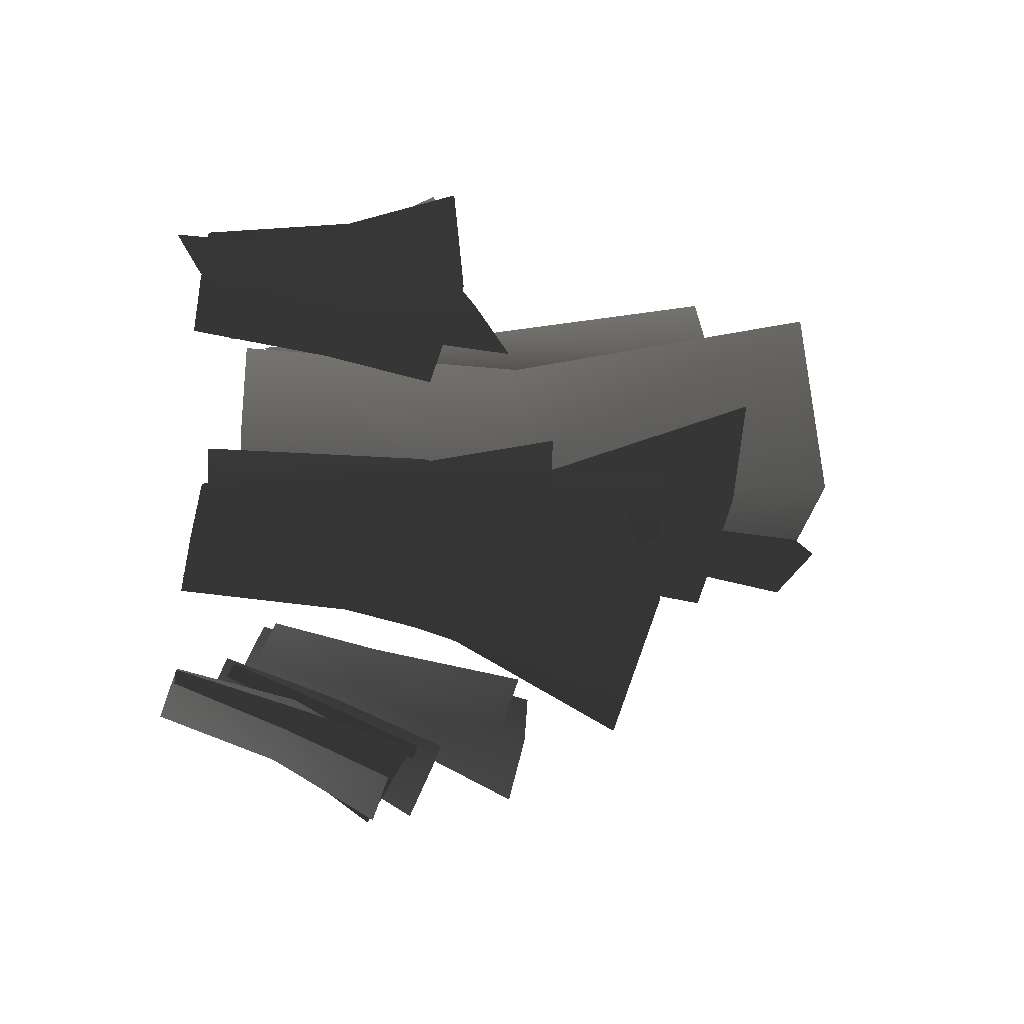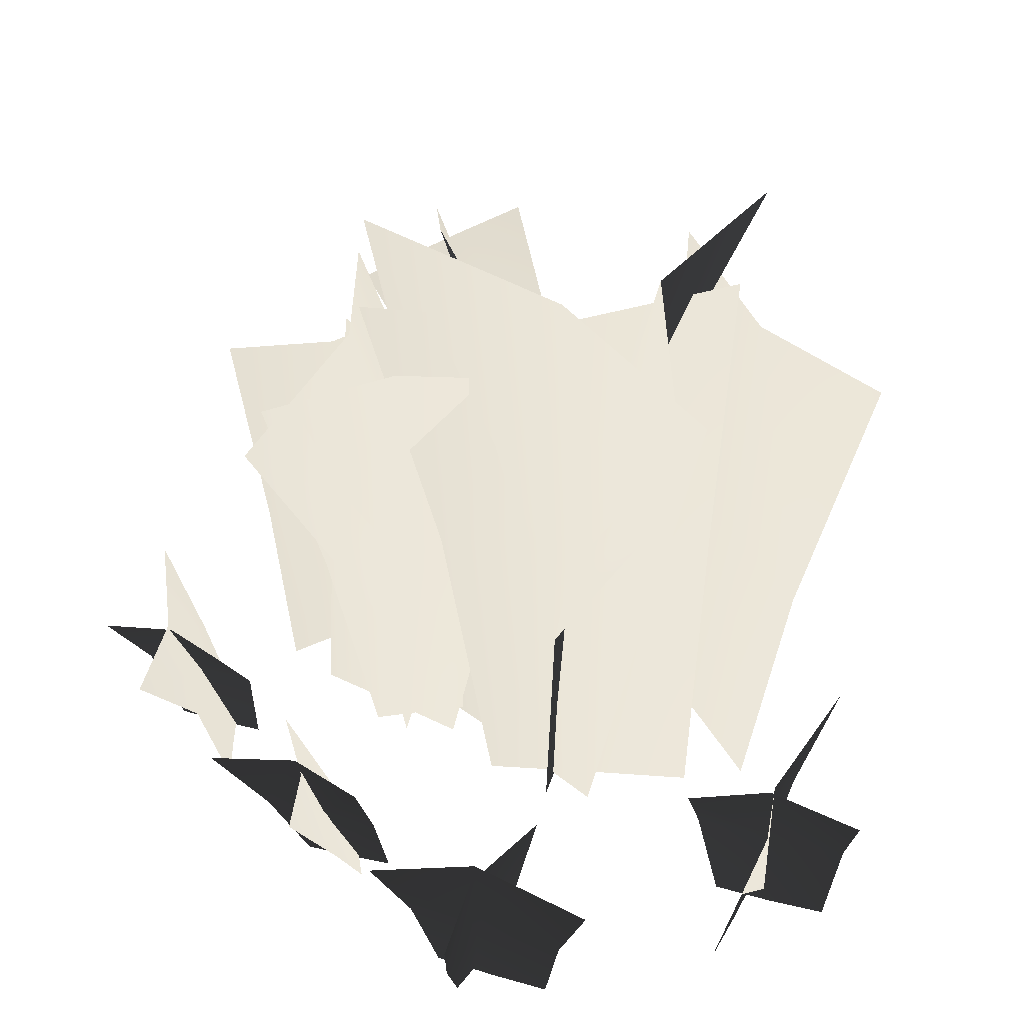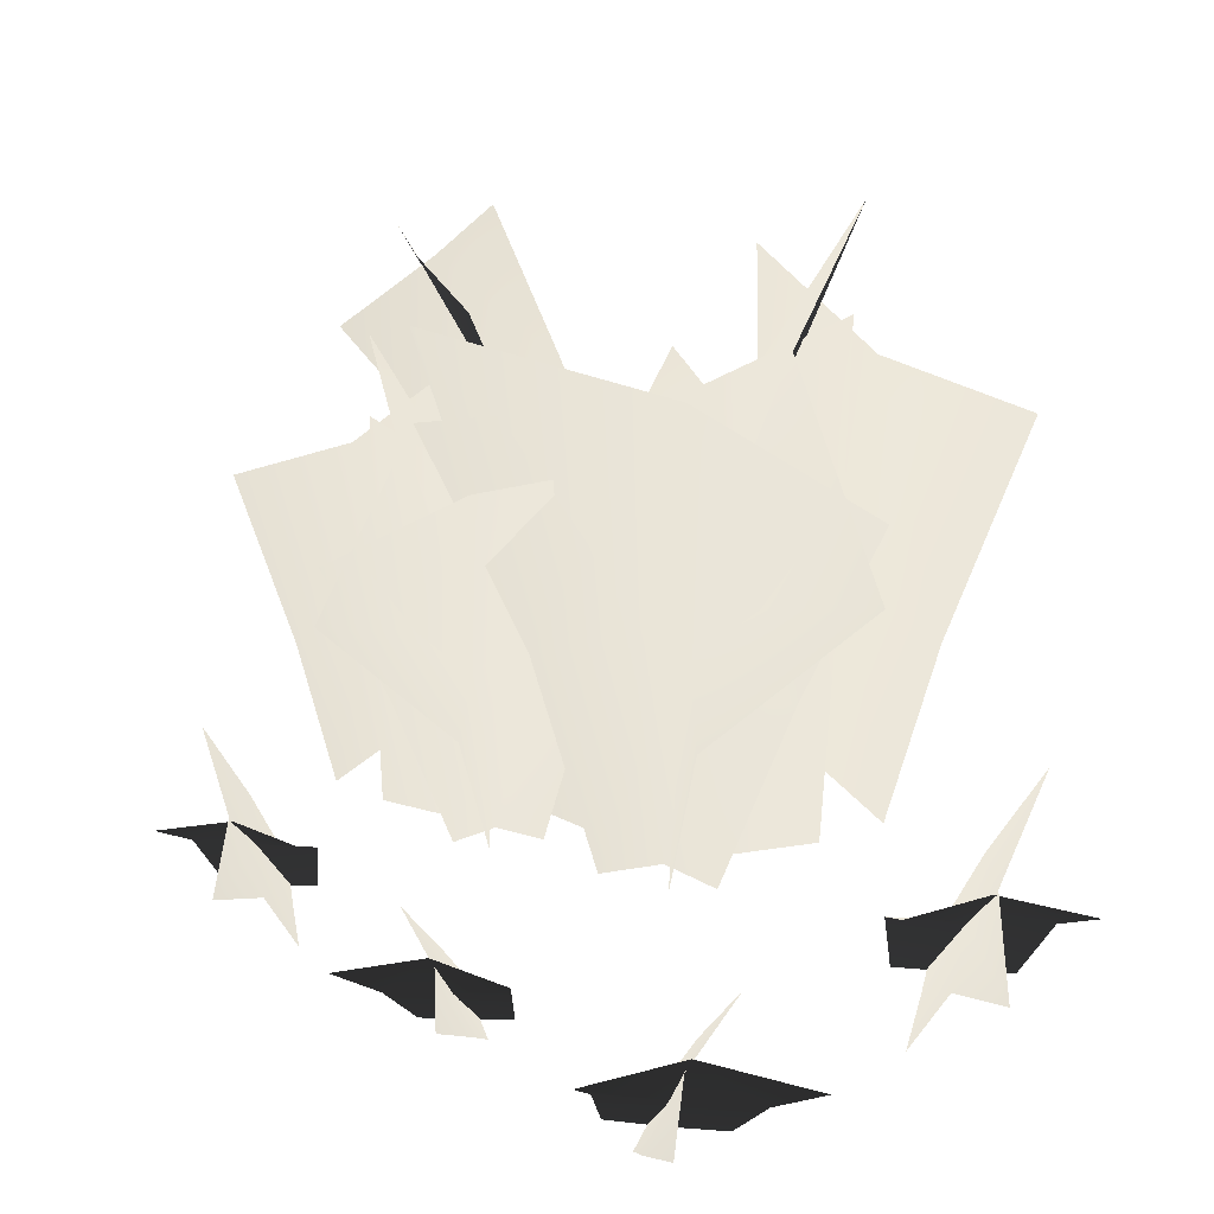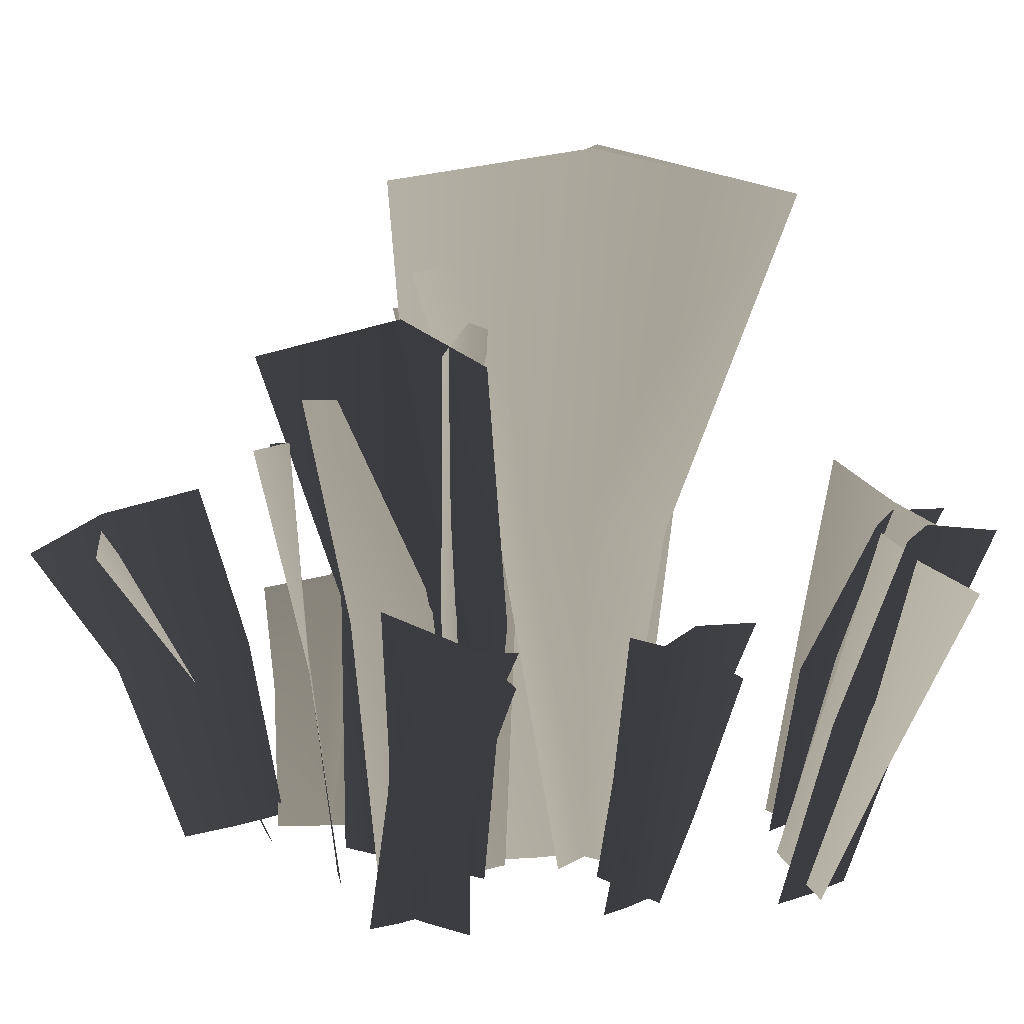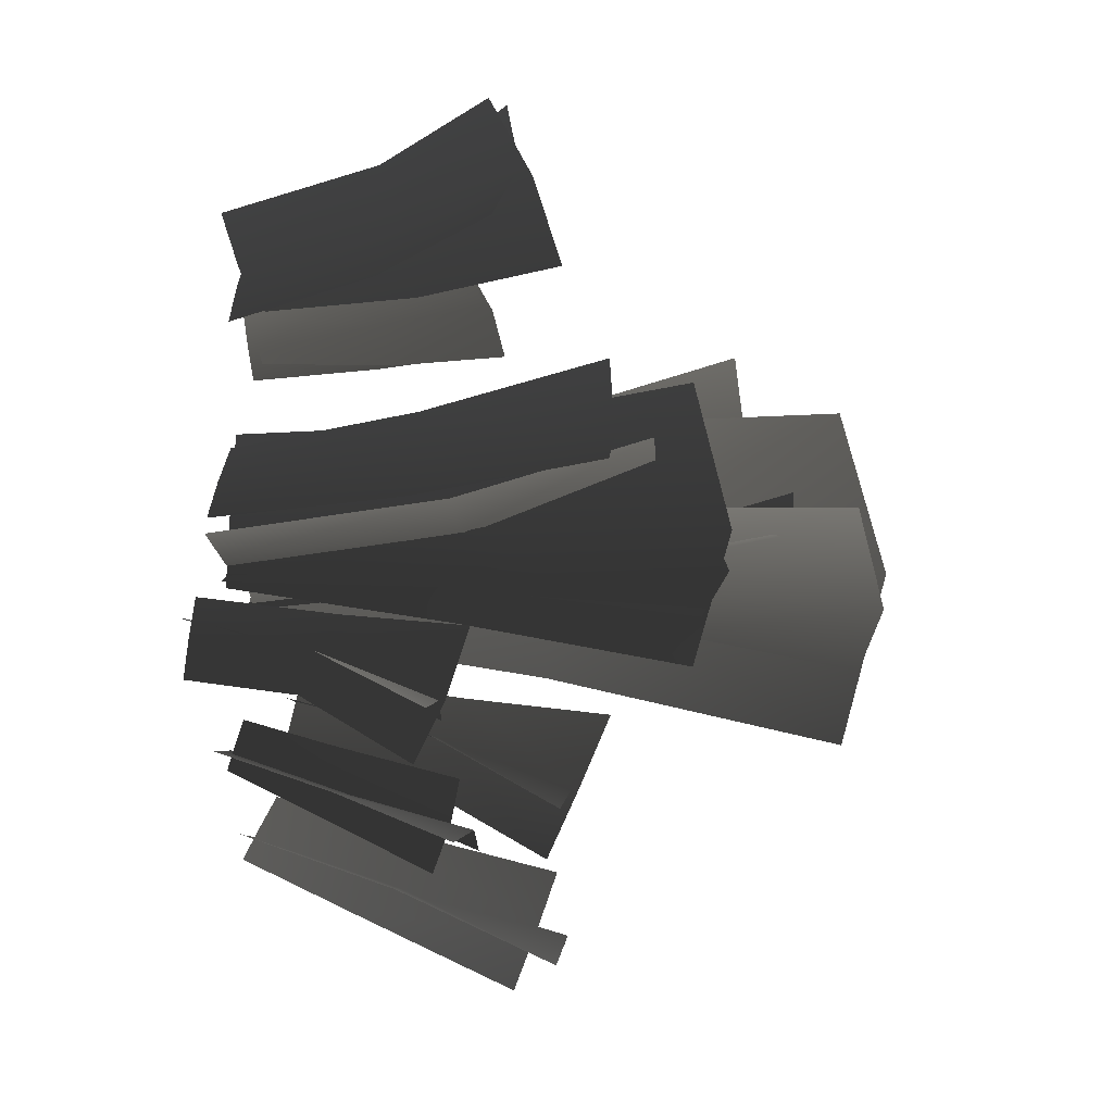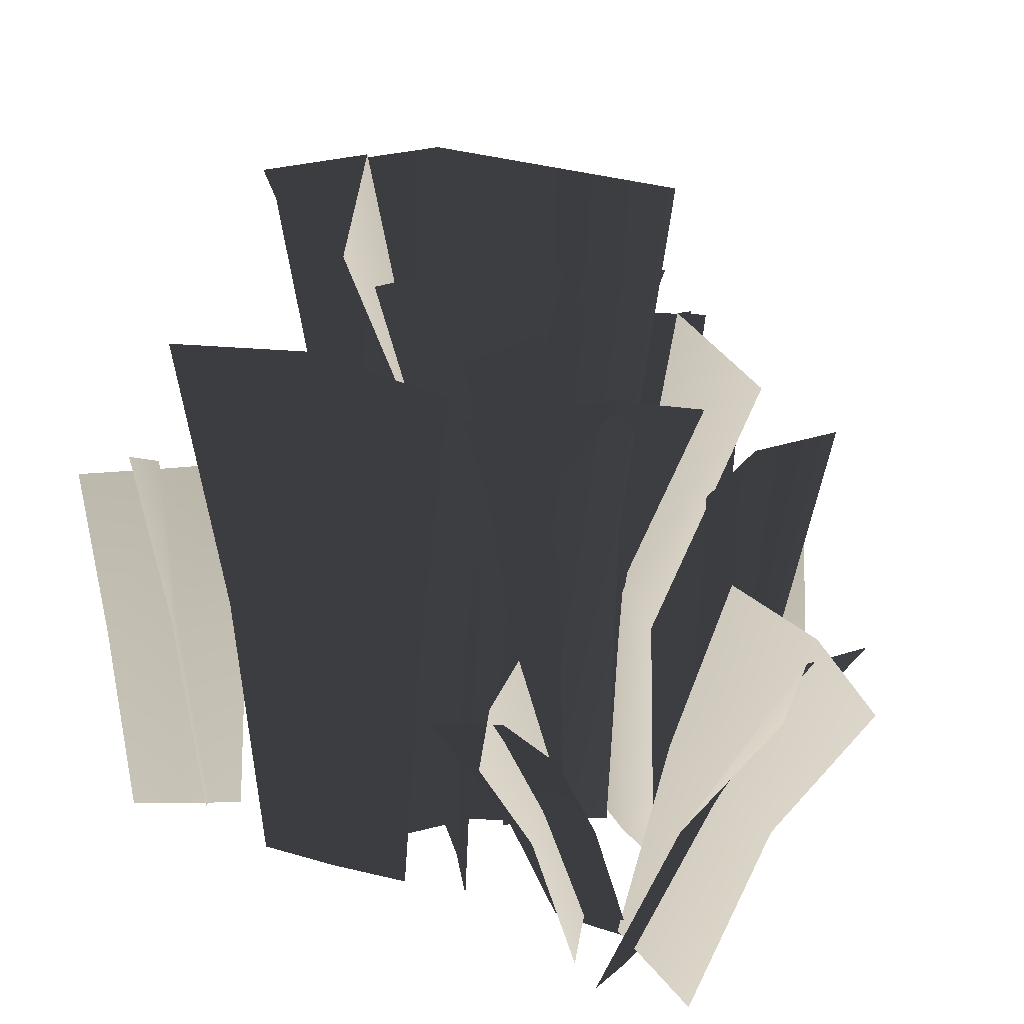
<metadata>
{"format":"obj","ext":"obj","renderer":"f3d","projection":"perspective","resolution":1024,"background":"white","views":[{"elev":38.2,"azim":100.2,"up":"+Z"},{"elev":49.3,"azim":-168.7,"up":"+Y"},{"elev":56.6,"azim":178.0,"up":"+Y"},{"elev":6.4,"azim":121.4,"up":"+Y"},{"elev":-1.2,"azim":95.4,"up":"+Z"},{"elev":18.6,"azim":-17.7,"up":"+Y"}]}
</metadata>
<code>
g spmBbGrass1_LOD0
v -0.2146 1.002 -0.4005
v -0.1242 1.082 -0.08203
v -0.01183 0.4751 -0.04737
v -0.01432 0.4676 -0.2714
v 0.02073 0.9127 -0.02404
v -0.01199 0.4633 -0.06205
v -0.2215 0.9152 0.1039
v -0.2187 0.4697 -0.02988
v 0.005869 1.073 -0.1471
v -0.1486 0.4894 -0.2149
v -0.2266 1.021 -0.2944
v 0.04562 0.4851 -0.0921
v 0.3358 1.021 0.0216
v 0.2497 0.4808 0.0259
v 0.0915 -0.0598 -0.09849
v 0.2519 -0.04479 -0.02317
v -0.06096 -0.06664 -0.1833
v 0.338 0.8817 -0.02302
v 0.2033 0.4569 -0.09844
v 0.1133 -0.06854 -0.1503
v -0.05387 -0.07341 -0.1256
v -0.2164 -0.07341 -0.1066
v -0.2413 1.001 0.2212
v -0.03132 0.4826 0.1874
v -0.04913 -0.05156 0.1614
v -0.01212 -0.06581 -0.0126
v 0.01104 -0.07341 -0.1844
v -0.2586 0.832 0.103
v -0.3631 0.3908 -0.05924
v -0.4536 0.834 -0.0005413
v -0.2481 0.3856 0.06397
v -0.1156 0.807 0.315
v -0.1263 0.3804 0.191
v -0.2247 -0.04693 0.007273
v -0.1325 -0.043 0.1075
v -0.3109 -0.04693 -0.09244
v 0.01578 0.5103 -0.7308
v 0.02329 0.2132 -0.6498
v 0.1638 0.5034 -0.7633
v 0.1384 0.2174 -0.6375
v -0.1539 0.4872 -0.7739
v -0.09706 0.2092 -0.661
v -0.06075 -0.06978 -0.5674
v 0.03212 -0.07173 -0.5557
v 0.1217 -0.07054 -0.5423
v 0.3255 0.4568 0.5972
v 0.1445 0.2168 0.5848
v 0.2396 0.4255 0.7182
v 0.2267 0.2126 0.5031
v 0.3113 0.2086 0.4169
v 0.4655 0.4263 0.4942
v 0.1223 -0.07232 0.4211
v 0.1899 -0.07038 0.3564
v 0.05535 -0.07113 0.4822
v -0.3935 0.4322 -0.636
v -0.3818 0.2228 -0.4062
v -0.3553 0.1775 -0.4859
v -0.3865 0.4943 -0.5009
v -0.4082 0.2702 -0.3228
v -0.4614 0.5528 -0.3559
v -0.371 -0.04861 -0.2782
v -0.3447 -0.06604 -0.3645
v -0.3166 -0.08028 -0.4477
v -0.3814 0.4808 -0.5001
v -0.3829 0.2238 -0.4011
v -0.2634 0.4702 -0.5266
v -0.2699 0.2201 -0.3889
v -0.518 0.4735 -0.5359
v -0.501 0.228 -0.4124
v -0.4824 -0.05414 -0.3429
v -0.3915 -0.06249 -0.3318
v -0.3037 -0.06772 -0.3186
v 0.07244 0.1336 -0.6894
v 0.02363 0.4547 -0.7236
v 0.03241 0.1602 -0.6196
v 0.04128 0.4161 -0.8261
v -0.008354 0.1883 -0.5462
v -0.05478 0.4845 -0.6254
v 0.01319 -0.01921 -0.4866
v 0.04568 -0.04449 -0.5413
v 0.07901 -0.06696 -0.594
v 0.2378 0.2365 0.505
v 0.3856 0.4118 0.7011
v 0.3506 0.4822 0.5753
v 0.2724 0.2103 0.6124
v 0.2002 0.264 0.3934
v 0.2757 0.5242 0.435
v 0.1265 -0.03708 0.3795
v 0.1535 -0.06369 0.4651
v 0.1772 -0.08698 0.5494
v 0.4685 0.7525 -0.2392
v 0.2701 0.3569 -0.006321
v 0.3579 0.813 -0.01643
v 0.3028 0.3513 -0.1714
v 0.2428 0.6857 0.006418
v 0.4041 0.6875 0.1343
v 0.2722 0.3481 -0.01715
v 0.4204 0.3529 0.0351
v 0.2708 0.8063 -0.08243
v 0.4627 0.7667 -0.1591
v 0.3942 0.3677 -0.1112
v 0.2338 0.3644 -0.04728
v 0.00387 0.767 -0.003306
v 0.06686 0.3612 0.01174
v 0.2008 -0.04493 -0.05832
v 0.07199 -0.03365 -0.0248
v 0.3251 -0.05007 -0.09997
v 0.008343 0.6624 -0.03657
v 0.1183 0.3432 -0.07369
v 0.1919 -0.05149 -0.0996
v 0.3119 -0.05515 -0.05831
v 0.4293 -0.05515 -0.02185
v 0.4025 0.7517 0.2236
v 0.2521 0.3626 0.1698
v 0.2689 -0.03874 0.153
v 0.2655 -0.04944 0.01939
v 0.2721 -0.05515 -0.1107
v 0.4316 0.6251 0.1387
v 0.5899 0.6266 0.08915
v 0.5311 0.2936 0.03333
v 0.4292 0.2897 0.1085
v 0.2968 0.6063 0.2756
v 0.3218 0.2858 0.1855
v 0.4197 -0.03526 0.06337
v 0.3379 -0.03231 0.1247
v 0.4972 -0.03526 0.001624
v 0.3439 0.3833 -0.5149
v 0.2391 0.3782 -0.5593
v 0.3272 0.1602 -0.4561
v 0.2405 0.1633 -0.4629
v 0.4751 0.3661 -0.5233
v 0.4176 0.1572 -0.4478
v 0.3779 -0.05243 -0.3836
v 0.3077 -0.05389 -0.3878
v 0.2397 -0.05299 -0.3903
v -0.06789 0.3432 0.4232
v -0.0211 0.3197 0.5244
v 0.06747 0.1629 0.439
v 0.01807 0.1597 0.3674
v -0.03255 0.1568 0.292
v -0.1571 0.3203 0.3278
v 0.1065 -0.05433 0.3212
v 0.06548 -0.05287 0.264
v 0.1475 -0.05344 0.3755
v 0.6331 0.3247 -0.3885
v 0.5842 0.1334 -0.2828
v 0.5928 0.1674 -0.2204
v 0.6093 0.3714 -0.2896
v 0.6008 0.203 -0.1551
v 0.6447 0.4153 -0.1722
v 0.5671 -0.03652 -0.1273
v 0.5596 -0.04961 -0.1946
v 0.5503 -0.06031 -0.26
v 0.6055 0.3612 -0.2897
v 0.5219 0.3533 -0.3256
v 0.5929 0.1681 -0.2164
v 0.5077 0.1653 -0.223
v 0.7113 0.3557 -0.2973
v 0.6817 0.1713 -0.2085
v 0.6583 -0.04067 -0.1597
v 0.5897 -0.04694 -0.164
v 0.523 -0.05088 -0.1664
v 0.2964 0.1004 -0.4921
v 0.3163 0.1204 -0.435
v 0.3371 0.3416 -0.5106
v 0.3382 0.3126 -0.5888
v 0.3363 0.1414 -0.3752
v 0.3815 0.364 -0.4273
v 0.2957 -0.03342 -0.379
v 0.3122 -0.01443 -0.3341
v 0.2784 -0.0503 -0.4225
v 0.009593 0.1777 0.3672
v -0.08337 0.3623 0.4036
v -0.1266 0.3094 0.4917
v -0.03079 0.158 0.4417
v 0.05278 0.1983 0.2899
v -0.008781 0.3938 0.3103
v 0.1091 -0.02786 0.2899
v 0.07736 -0.04785 0.3494
v 0.04826 -0.06534 0.4084
g spmBbGrass1_LOD0_0
f 2 3 1
f 3 4 1
f 6 7 5
f 6 8 7
f 10 11 9
f 9 12 10
f 12 9 13
f 13 14 12
f 15 12 14
f 14 16 15
f 17 10 12
f 12 15 17
f 19 5 18
f 19 6 5
f 20 6 19
f 20 21 6
f 21 8 6
f 21 22 8
f 3 2 23
f 23 24 3
f 25 3 24
f 25 26 3
f 27 4 3
f 3 26 27
f 29 30 28
f 28 31 29
f 33 28 32
f 33 31 28
f 34 31 33
f 33 35 34
f 36 29 31
f 31 34 36
f 38 39 37
f 38 40 39
f 42 37 41
f 42 38 37
f 43 38 42
f 43 44 38
f 45 40 38
f 38 44 45
f 47 48 46
f 46 49 47
f 46 50 49
f 50 46 51
f 52 49 50
f 50 53 52
f 54 47 49
f 49 52 54
f 56 57 55
f 55 58 56
f 59 56 58
f 60 59 58
f 61 56 59
f 61 62 56
f 62 57 56
f 62 63 57
f 65 66 64
f 65 67 66
f 69 64 68
f 69 65 64
f 70 65 69
f 70 71 65
f 72 67 65
f 65 71 72
f 74 75 73
f 73 76 74
f 77 75 74
f 74 78 77
f 79 80 75
f 75 77 79
f 75 80 81
f 81 73 75
f 83 84 82
f 82 85 83
f 84 87 86
f 86 82 84
f 88 82 86
f 88 89 82
f 89 85 82
f 89 90 85
f 92 93 91
f 94 92 91
f 96 97 95
f 98 97 96
f 100 101 99
f 102 99 101
f 99 102 103
f 104 103 102
f 102 105 104
f 106 104 105
f 101 107 102
f 105 102 107
f 95 109 108
f 97 109 95
f 97 110 109
f 111 110 97
f 98 111 97
f 112 111 98
f 93 92 113
f 114 113 92
f 92 115 114
f 116 115 92
f 94 117 92
f 116 92 117
f 119 120 118
f 121 118 120
f 118 123 122
f 121 123 118
f 121 124 123
f 125 123 124
f 120 126 121
f 124 121 126
f 128 129 127
f 130 129 128
f 127 132 131
f 129 132 127
f 129 133 132
f 134 133 129
f 130 135 129
f 134 129 135
f 137 138 136
f 139 136 138
f 140 136 139
f 136 140 141
f 139 142 140
f 143 140 142
f 138 144 139
f 142 139 144
f 146 147 145
f 148 145 147
f 147 149 148
f 149 150 148
f 147 151 149
f 152 151 147
f 146 152 147
f 153 152 146
f 155 156 154
f 157 156 155
f 154 159 158
f 156 159 154
f 156 160 159
f 161 160 156
f 157 162 156
f 161 156 162
f 164 165 163
f 166 163 165
f 164 167 165
f 168 165 167
f 169 170 164
f 167 164 170
f 169 164 171
f 163 171 164
f 173 174 172
f 175 172 174
f 177 173 176
f 172 176 173
f 172 178 176
f 179 178 172
f 175 179 172
f 180 179 175

</code>
